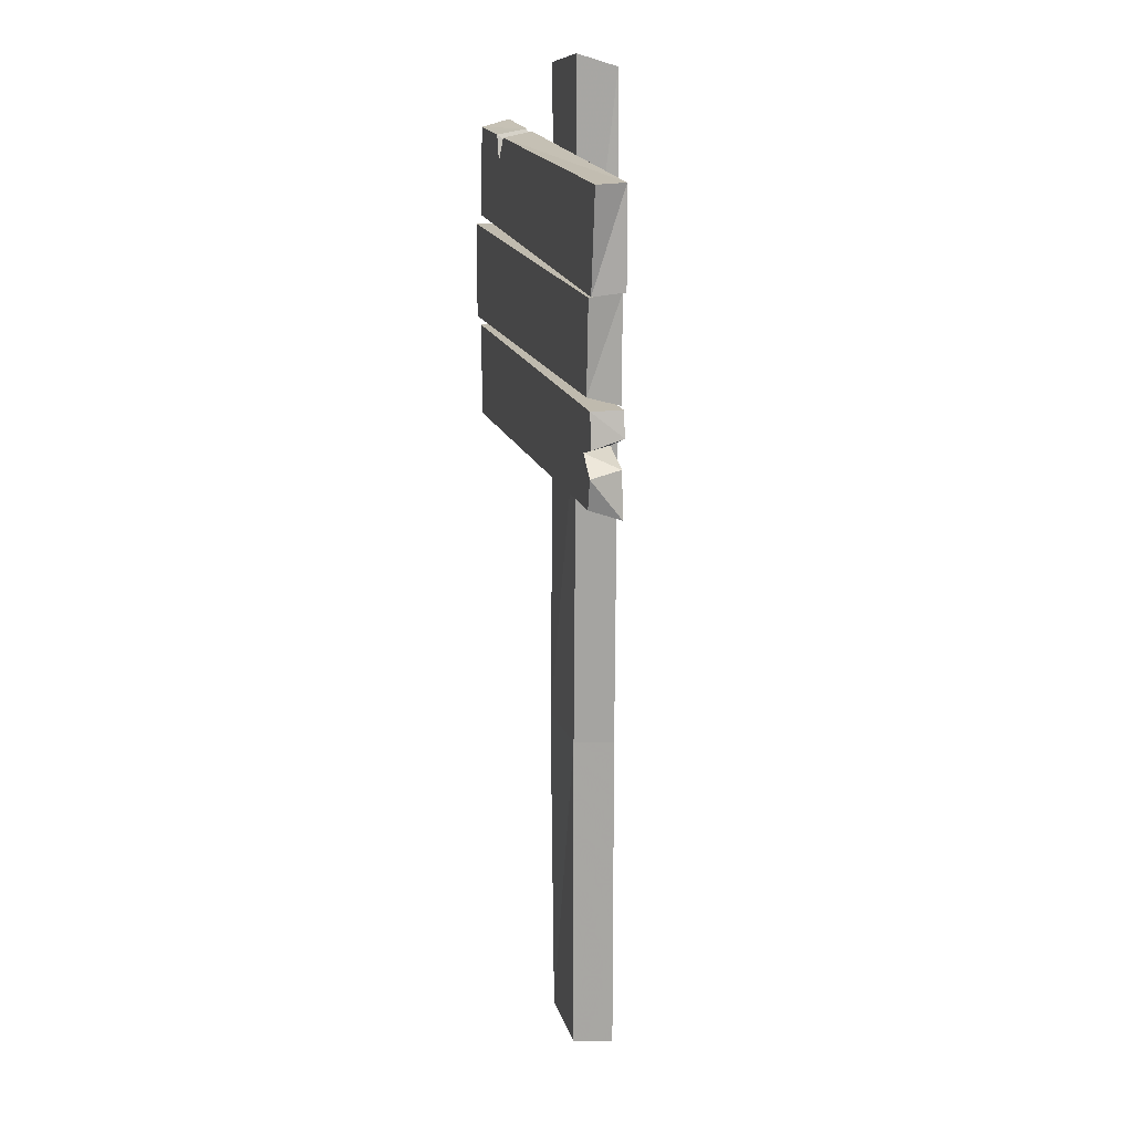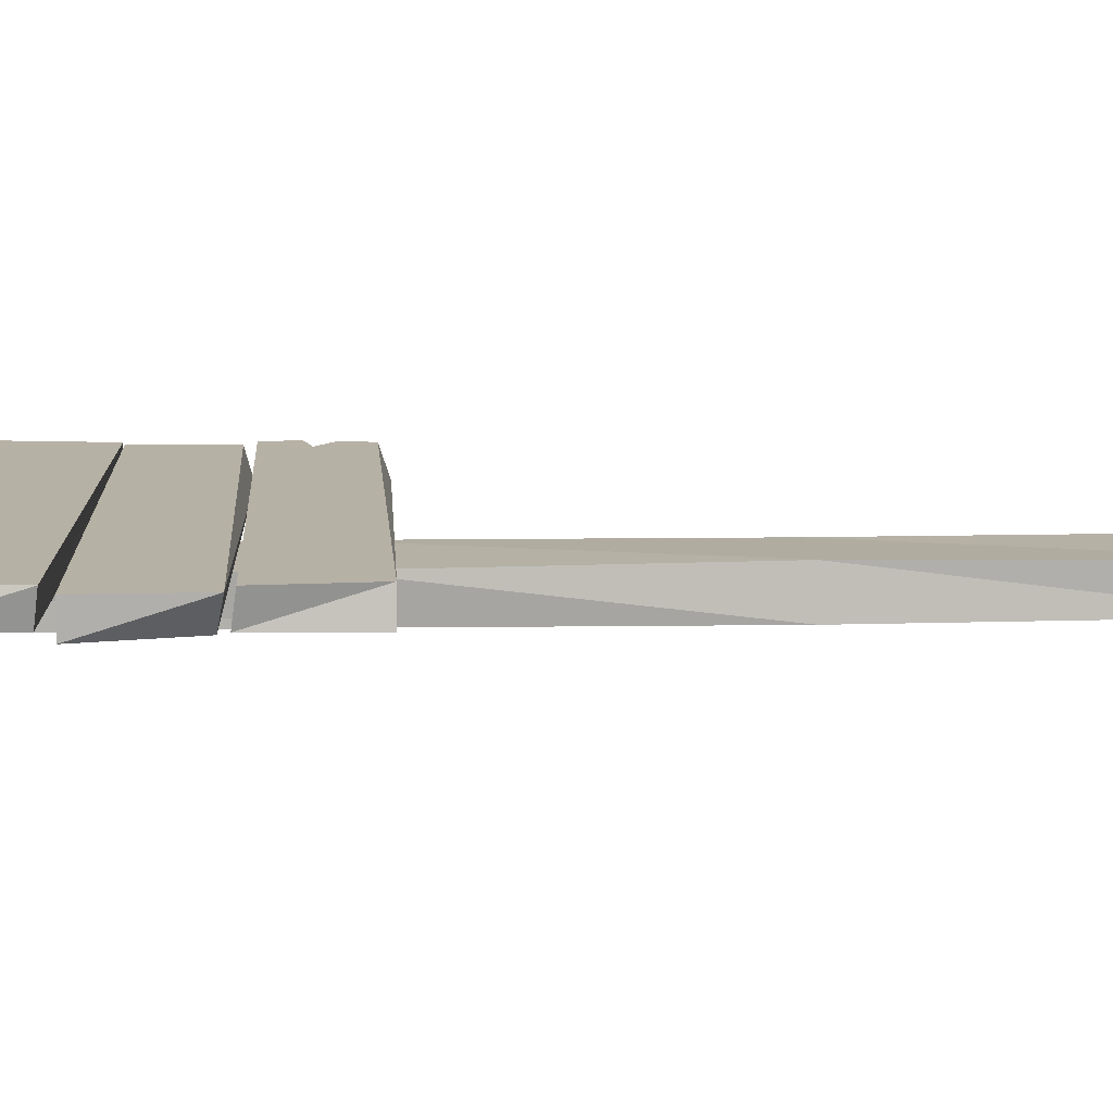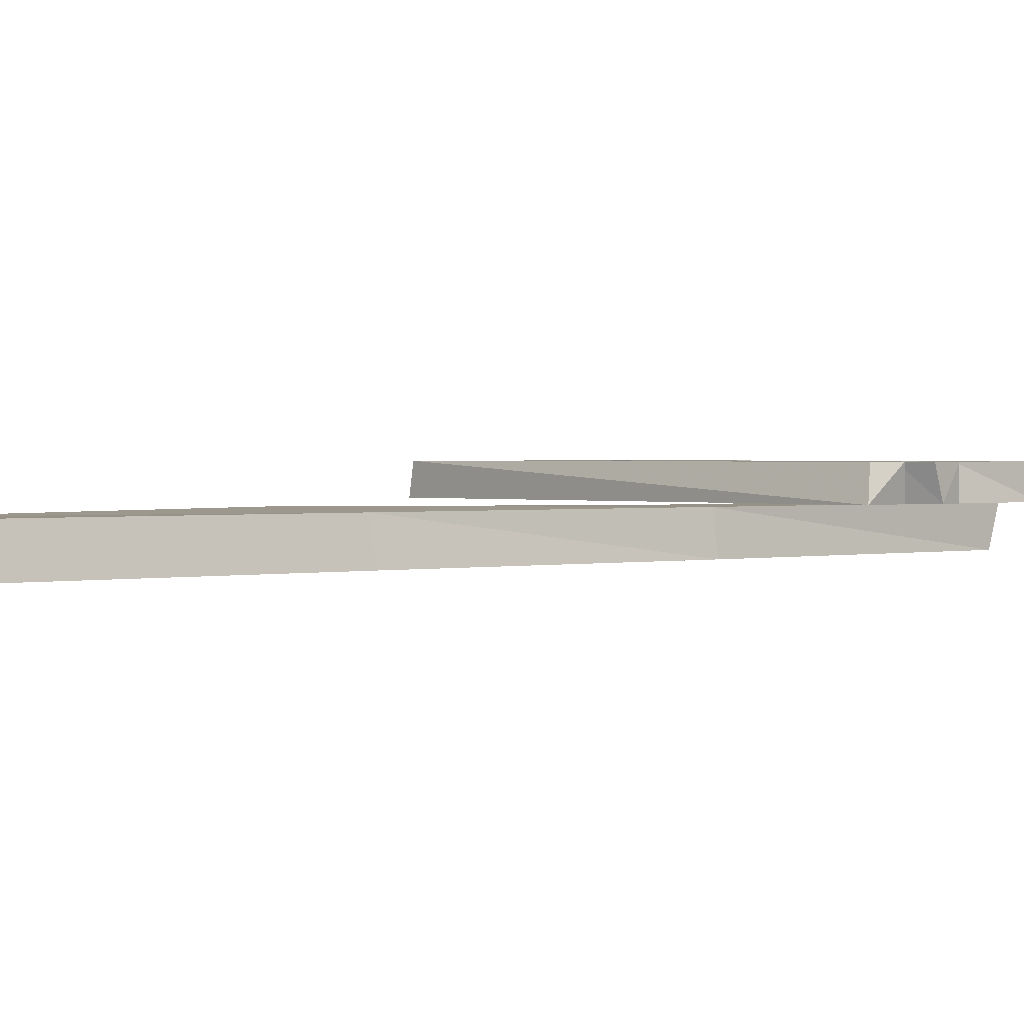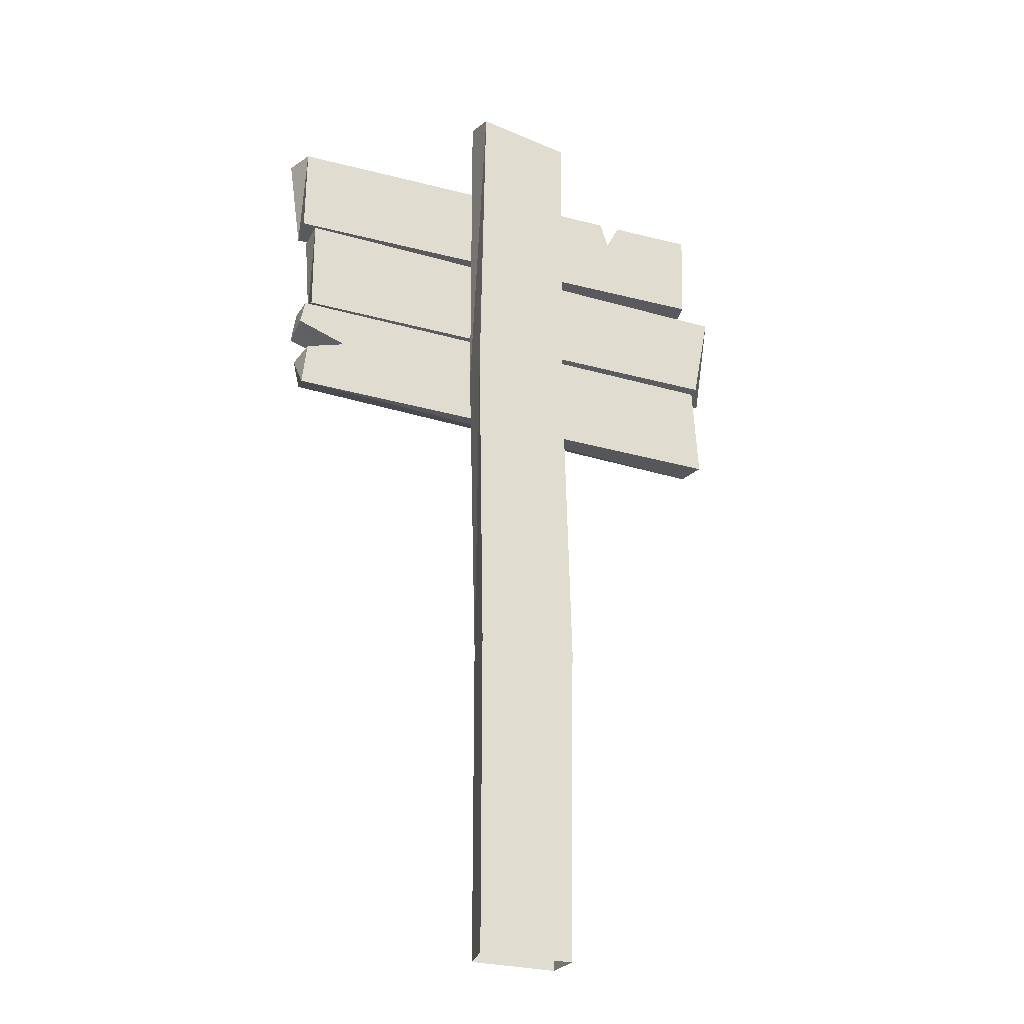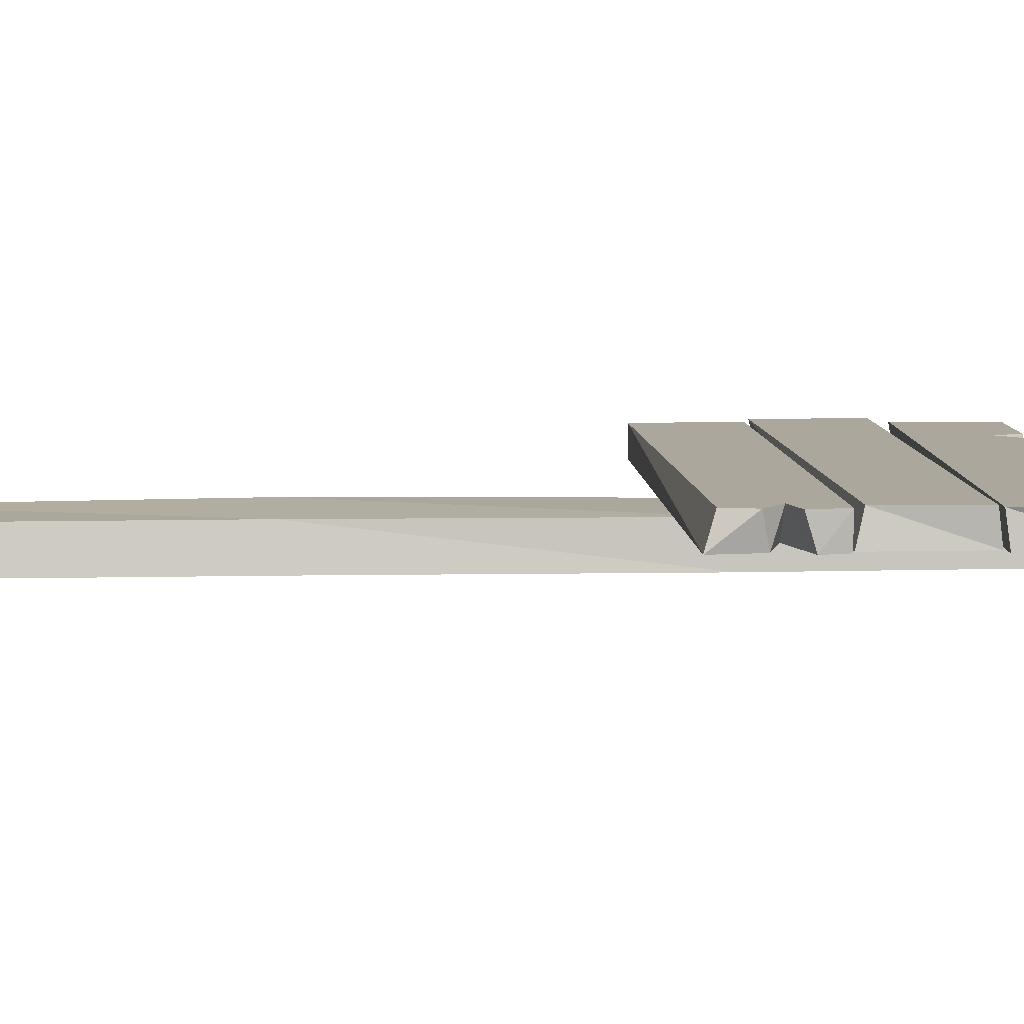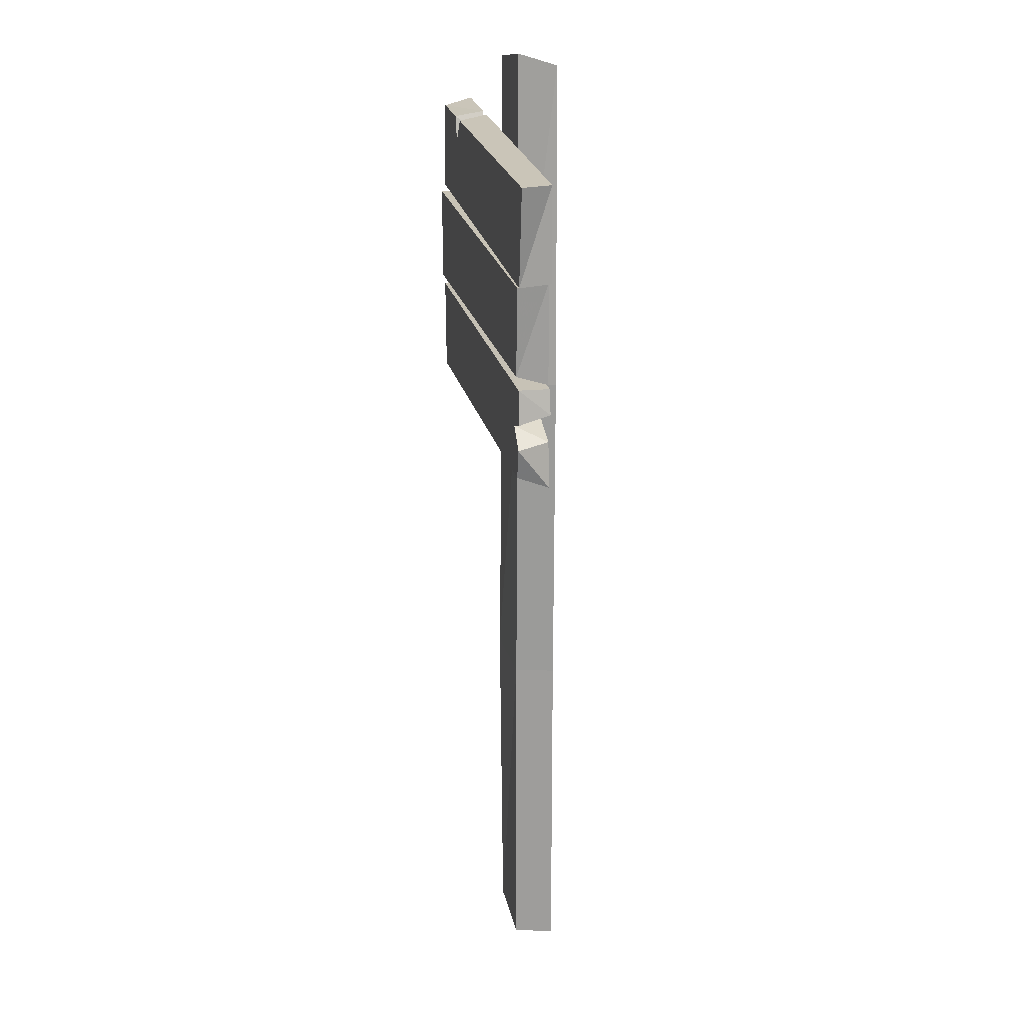
<metadata>
{"format":"obj","ext":"obj","renderer":"f3d","projection":"perspective","resolution":1024,"background":"white","views":[{"elev":15.7,"azim":76.9,"up":"+Y"},{"elev":12.0,"azim":-93.2,"up":"+Z"},{"elev":1.1,"azim":47.8,"up":"+Z"},{"elev":-26.0,"azim":155.0,"up":"+Y"},{"elev":8.3,"azim":86.5,"up":"+Z"},{"elev":19.1,"azim":80.1,"up":"+Y"}]}
</metadata>
<code>
v  10.11 0 6.186
v  12.73 0 -5.814
v  -17.27 0 6.186
v  -17.27 0 -5.814
v  10.12 100 6.186
v  12.73 100 -5.814
v  -17.27 100 7.191
v  -18.98 100 -5.814
v  12.73 200 6.186
v  14.47 200 -5.814
v  -16.36 200 -5.814
v  -17.27 200 6.186
v  12.73 303.7 6.186
v  12.73 300 -5.814
v  -17.27 295.6 -5.814
v  -17.27 300 6.186
v  -75.65 185 16.65
v  -77.45 185.2 7.507
v  -77.45 213.9 16.65
v  -75.58 215.2 7.507
v  70.47 188.1 16.65
v  72.55 185.2 7.507
v  72.55 215.2 16.65
v  72.55 215.2 7.507
v  74.09 205.1 16.65
v  65.45 202.6 16.65
v  72.55 196.9 16.65
v  74.09 207.8 7.507
v  58.37 202.7 7.507
v  71.03 198.8 7.507
v  -82.94 215.9 16.65
v  -77.44 217.6 7.507
v  -82.94 245.9 16.65
v  -82.94 245.9 7.507
v  68.55 218.2 16.65
v  70.46 215.9 7.507
v  70.46 244.7 16.65
v  70.46 245.9 7.507
v  -75.26 249.7 16.65
v  -73.39 250.9 7.507
v  -71.89 277.5 16.65
v  -74.21 279.7 7.507
v  73.36 245.4 16.65
v  74.65 246.4 7.507
v  77.42 274.4 16.65
v  74.4 274.4 7.507
v  -47.88 277 16.65
v  -45.4 269.1 16.65
v  -38.46 276.8 16.65
v  -39.88 278.5 7.507
v  -42.66 270.4 7.507
v  -47 278.7 7.507
o wooden_sign
g wooden_sign
f 13 14 15 16
f 1 2 6 5
f 2 4 8 6
f 4 3 7 8
f 3 1 5 7
f 5 6 10 9
f 6 8 11 10
f 8 7 12 11
f 7 5 9 12
f 9 10 14 13
f 10 11 15 14
f 11 12 16 15
f 12 9 13 16
f 17 19 20 18
f 22 30 27 21
f 17 18 22 21
f 20 24 28 29
f 18 20 29 22
f 29 30 22
f 20 19 23 24
f 25 23 19 26
f 21 27 26 17
f 19 17 26
f 28 24 23 25
f 26 27 30 29
f 28 25 26 29
f 31 33 34 32
f 35 36 38 37
f 31 32 36 35
f 32 34 38 36
f 34 33 37 38
f 33 31 35 37
f 39 41 42 40
f 43 44 46 45
f 39 40 44 43
f 41 47 52 42
f 47 41 39 48
f 45 49 48 43
f 39 43 48
f 51 50 46 44
f 51 44 40 42
f 51 42 52
f 49 45 46 50
f 51 48 49 50
f 51 52 47 48

</code>
